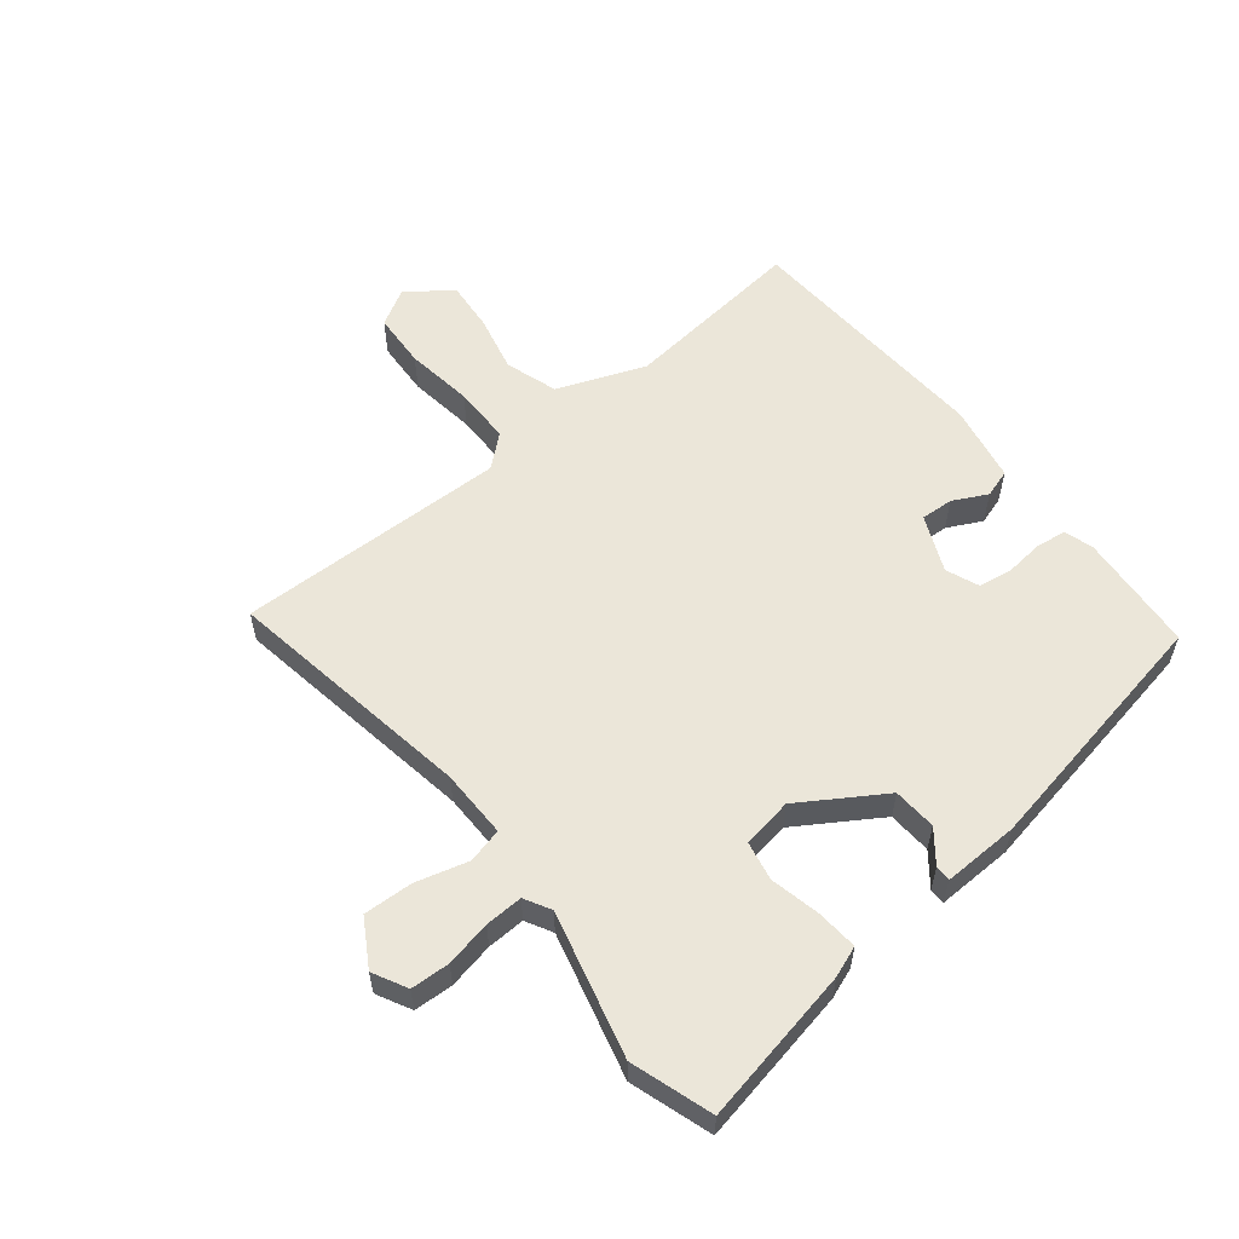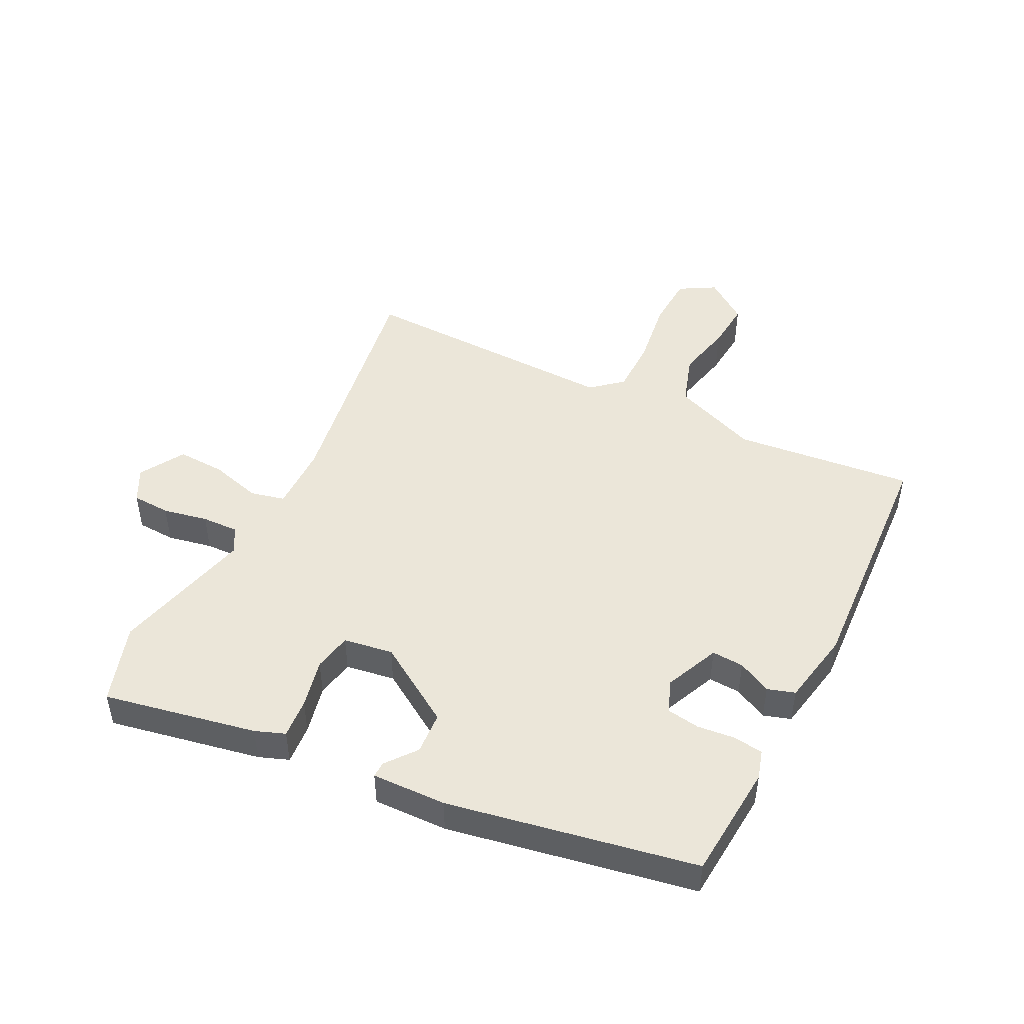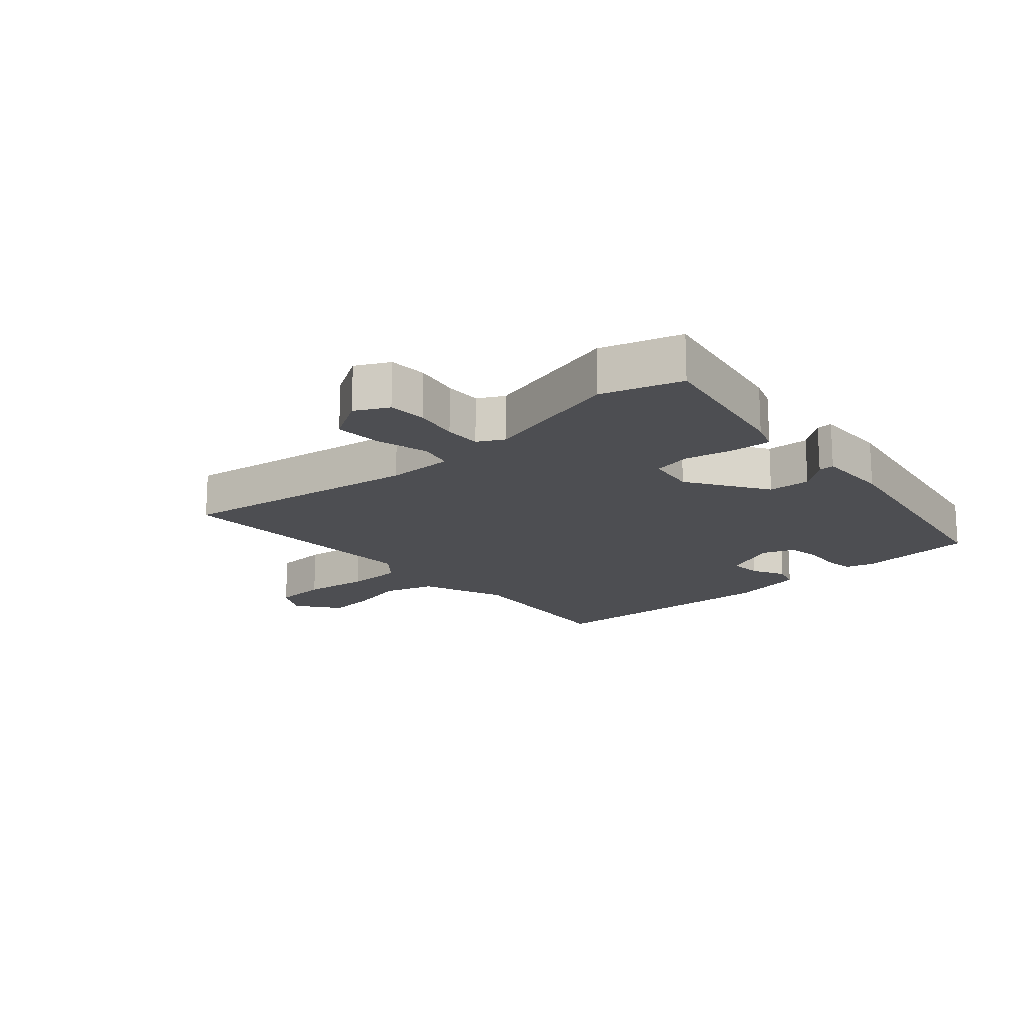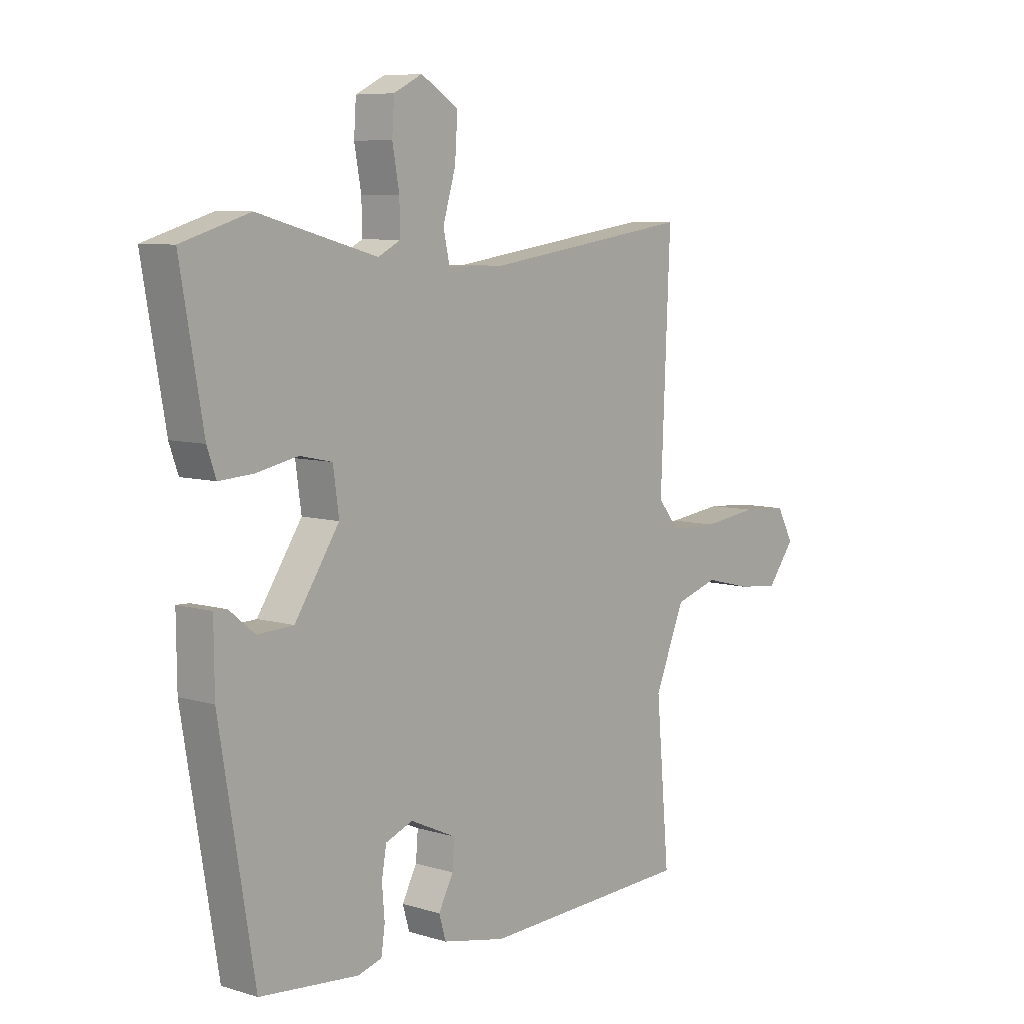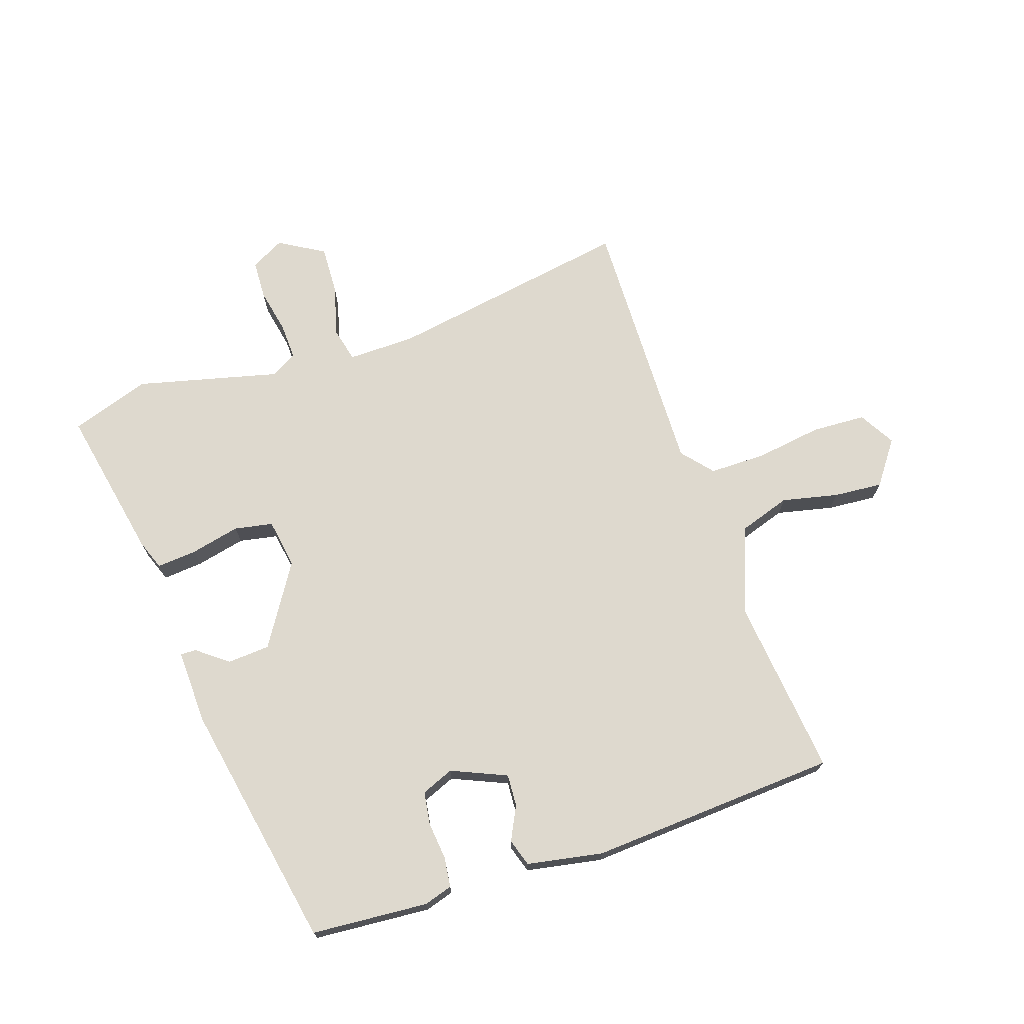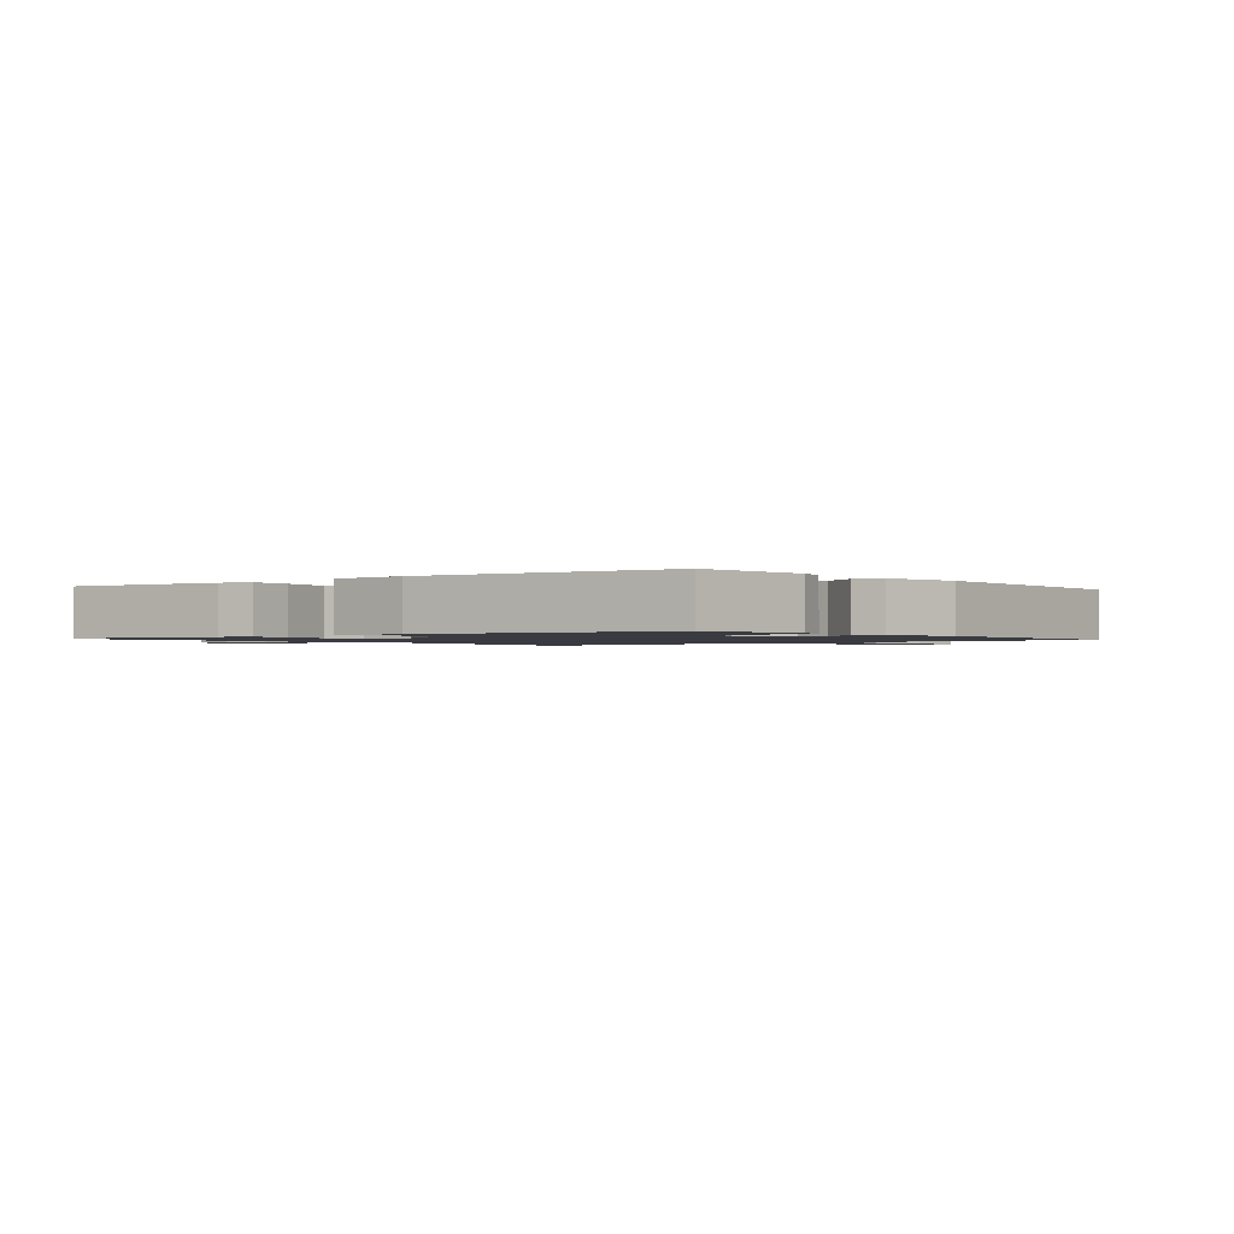
<metadata>
{"format":"obj","ext":"obj","renderer":"f3d","projection":"perspective","resolution":1024,"background":"white","views":[{"elev":57.6,"azim":50.2,"up":"+Y"},{"elev":47.6,"azim":115.6,"up":"+Y"},{"elev":-17.1,"azim":41.0,"up":"+Y"},{"elev":7.5,"azim":130.5,"up":"+Z"},{"elev":71.6,"azim":160.2,"up":"+Y"},{"elev":-1.4,"azim":130.1,"up":"+Y"}]}
</metadata>
<code>
v -0.471 0.07 0.511
v -0.078 0.07 0.454
v 0.029 0.07 0.455
v 0.041 0.07 0.51
v 0.017 0.07 0.591
v 0.012 0.07 0.668
v 0.083 0.07 0.712
v 0.137 0.07 0.685
v 0.141 0.07 0.624
v 0.128 0.07 0.552
v 0.127 0.07 0.493
v 0.169 0.07 0.471
v 0.394 0.07 0.532
v 0.522 0.07 0.493
v 0.479 0.07 0.248
v 0.462 0.07 0.2
v 0.398 0.07 0.204
v 0.319 0.07 0.22
v 0.258 0.07 0.207
v 0.247 0.07 0.128
v 0.331 0.07 0.001
v 0.399 0.07 -0.002
v 0.447 0.07 0.037
v 0.472 0.07 0.038
v 0.471 0.07 -0.081
v 0.405 0.07 -0.478
v 0.219 0.07 -0.496
v 0.173 0.07 -0.483
v 0.166 0.07 -0.435
v 0.171 0.07 -0.375
v 0.162 0.07 -0.323
v 0.11 0.07 -0.303
v 0.023 0.07 -0.343
v 0.027 0.07 -0.394
v 0.055 0.07 -0.447
v 0.042 0.07 -0.491
v -0.078 0.07 -0.516
v -0.476 0.07 -0.5
v -0.451 0.07 -0.213
v -0.507 0.07 -0.077
v -0.589 0.07 -0.052
v -0.678 0.07 -0.074
v -0.756 0.07 -0.082
v -0.808 0.07 -0.014
v -0.776 0.07 0.044
v -0.69 0.07 0.05
v -0.584 0.07 0.037
v -0.494 0.07 0.039
v -0.453 0.07 0.089
v -0.471 0 0.511
v -0.078 0 0.454
v 0.029 0 0.455
v 0.041 0 0.51
v 0.017 0 0.591
v 0.012 0 0.668
v 0.083 0 0.712
v 0.137 0 0.685
v 0.141 0 0.624
v 0.128 0 0.552
v 0.127 0 0.493
v 0.169 0 0.471
v 0.394 0 0.532
v 0.522 0 0.493
v 0.479 0 0.248
v 0.462 0 0.2
v 0.398 0 0.204
v 0.319 0 0.22
v 0.258 0 0.207
v 0.247 0 0.128
v 0.331 0 0.001
v 0.399 0 -0.002
v 0.447 0 0.037
v 0.472 0 0.038
v 0.471 0 -0.081
v 0.405 0 -0.478
v 0.219 0 -0.496
v 0.173 0 -0.483
v 0.166 0 -0.435
v 0.171 0 -0.375
v 0.162 0 -0.323
v 0.11 0 -0.303
v 0.023 0 -0.343
v 0.027 0 -0.394
v 0.055 0 -0.447
v 0.042 0 -0.491
v -0.078 0 -0.516
v -0.476 0 -0.5
v -0.451 0 -0.213
v -0.507 0 -0.077
v -0.589 0 -0.052
v -0.678 0 -0.074
v -0.756 0 -0.082
v -0.808 0 -0.014
v -0.776 0 0.044
v -0.69 0 0.05
v -0.584 0 0.037
v -0.494 0 0.039
v -0.453 0 0.089
f 45 46 47
f 44 45 47
f 43 44 47
f 42 43 47
f 41 42 47
f 40 41 47 48
f 39 40 48 49
f 37 38 39
f 36 37 39
f 35 36 39
f 34 35 39
f 33 34 39 49
f 28 29 30
f 27 28 30
f 26 27 30
f 25 26 30
f 24 25 30
f 23 24 30
f 22 23 30
f 21 22 30 31
f 20 21 31 32
f 16 17 18
f 15 16 18
f 14 15 18
f 13 14 18
f 12 13 18
f 11 12 18 19
f 8 9 10
f 7 8 10
f 6 7 10
f 5 6 10
f 4 5 10
f 3 4 10 11
f 49 1 2
f 33 49 2
f 32 33 2
f 20 32 2
f 19 20 2
f 19 2 3
f 3 11 19
f 96 95 94
f 96 94 93
f 96 93 92
f 96 92 91
f 96 91 90
f 97 96 90 89
f 98 97 89 88
f 88 87 86
f 88 86 85
f 88 85 84
f 88 84 83
f 98 88 83 82
f 79 78 77
f 79 77 76
f 79 76 75
f 79 75 74
f 79 74 73
f 79 73 72
f 79 72 71
f 80 79 71 70
f 81 80 70 69
f 67 66 65
f 67 65 64
f 67 64 63
f 67 63 62
f 67 62 61
f 68 67 61 60
f 59 58 57
f 59 57 56
f 59 56 55
f 59 55 54
f 59 54 53
f 60 59 53 52
f 51 50 98
f 51 98 82
f 51 82 81
f 51 81 69
f 51 69 68
f 52 51 68
f 68 60 52
f 1 50 51 2
f 2 51 52 3
f 3 52 53 4
f 4 53 54 5
f 5 54 55 6
f 6 55 56 7
f 7 56 57 8
f 8 57 58 9
f 9 58 59 10
f 10 59 60 11
f 11 60 61 12
f 12 61 62 13
f 13 62 63 14
f 14 63 64 15
f 15 64 65 16
f 16 65 66 17
f 17 66 67 18
f 18 67 68 19
f 19 68 69 20
f 20 69 70 21
f 21 70 71 22
f 22 71 72 23
f 23 72 73 24
f 24 73 74 25
f 25 74 75 26
f 26 75 76 27
f 27 76 77 28
f 28 77 78 29
f 29 78 79 30
f 30 79 80 31
f 31 80 81 32
f 32 81 82 33
f 33 82 83 34
f 34 83 84 35
f 35 84 85 36
f 36 85 86 37
f 37 86 87 38
f 38 87 88 39
f 39 88 89 40
f 40 89 90 41
f 41 90 91 42
f 42 91 92 43
f 43 92 93 44
f 44 93 94 45
f 45 94 95 46
f 46 95 96 47
f 47 96 97 48
f 48 97 98 49
f 49 98 50 1

</code>
